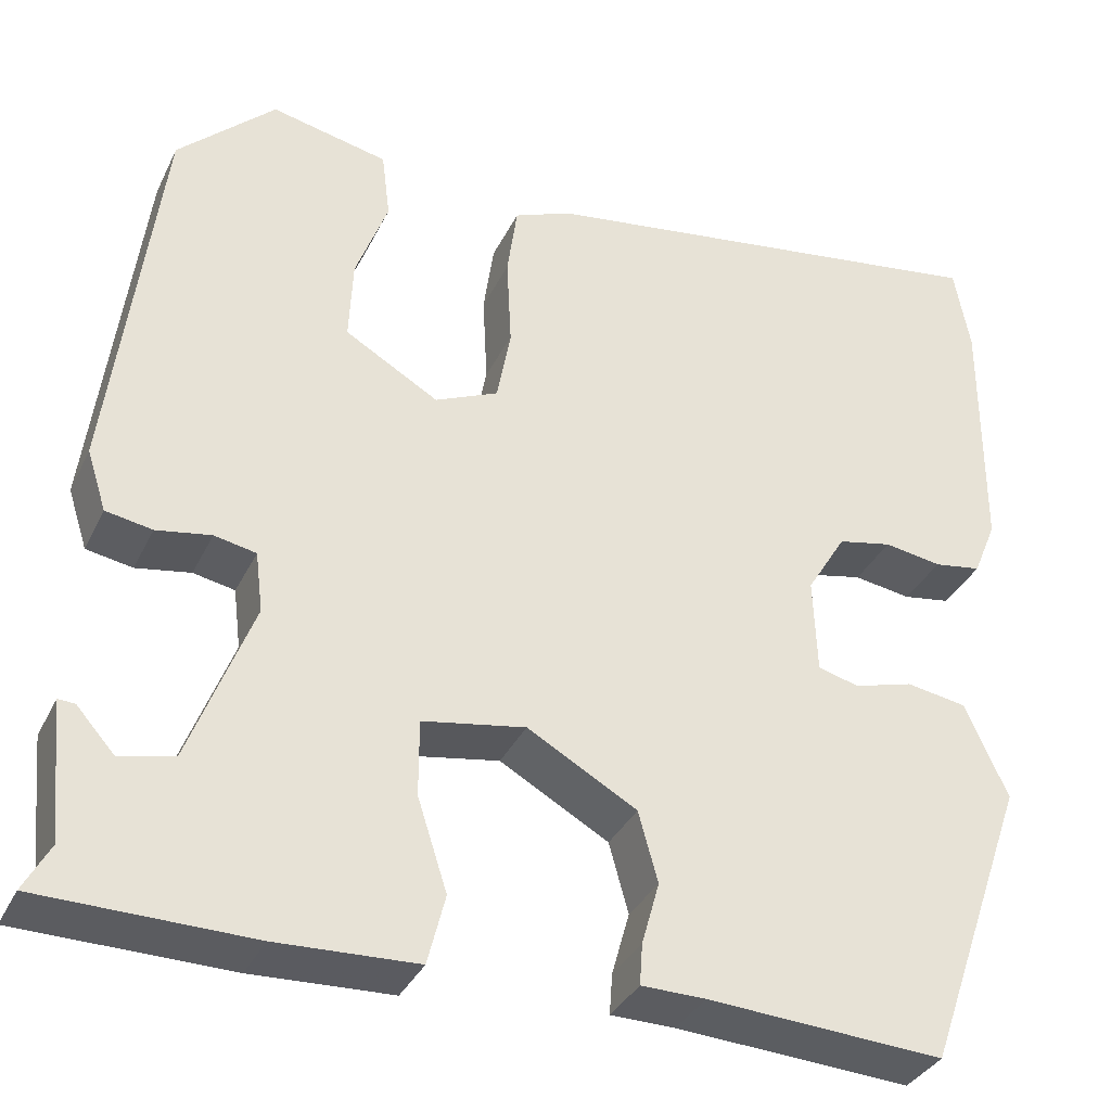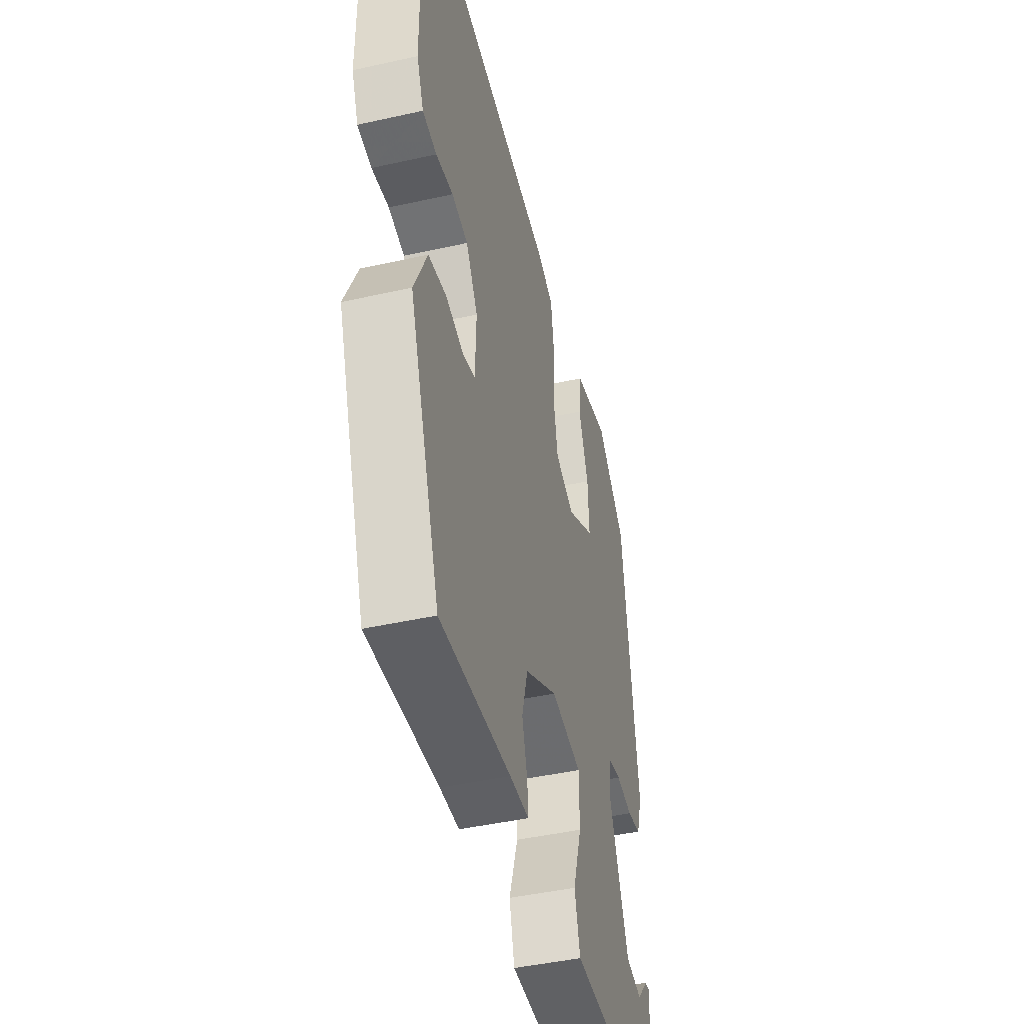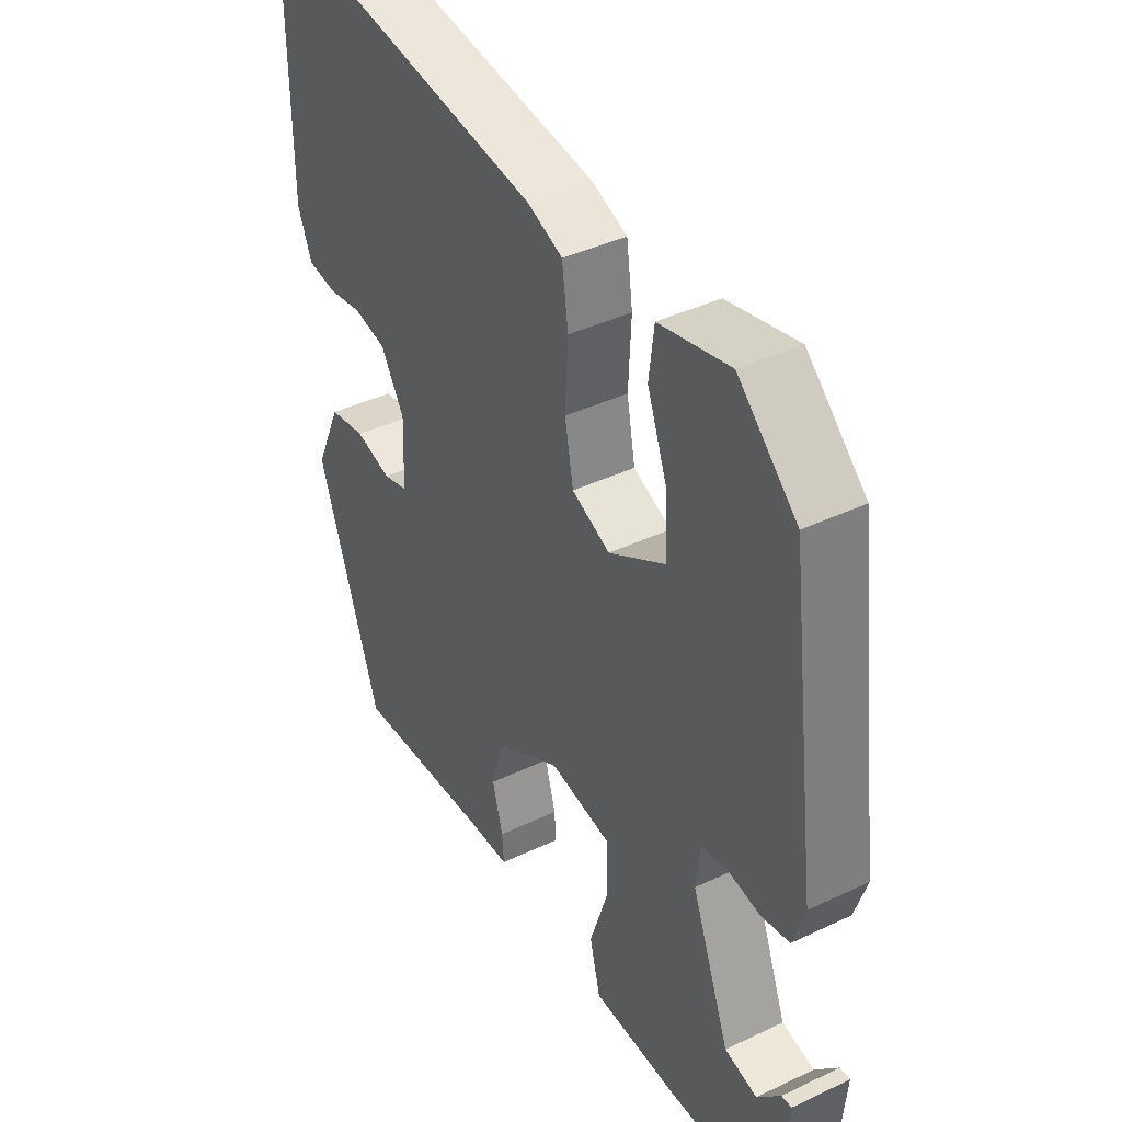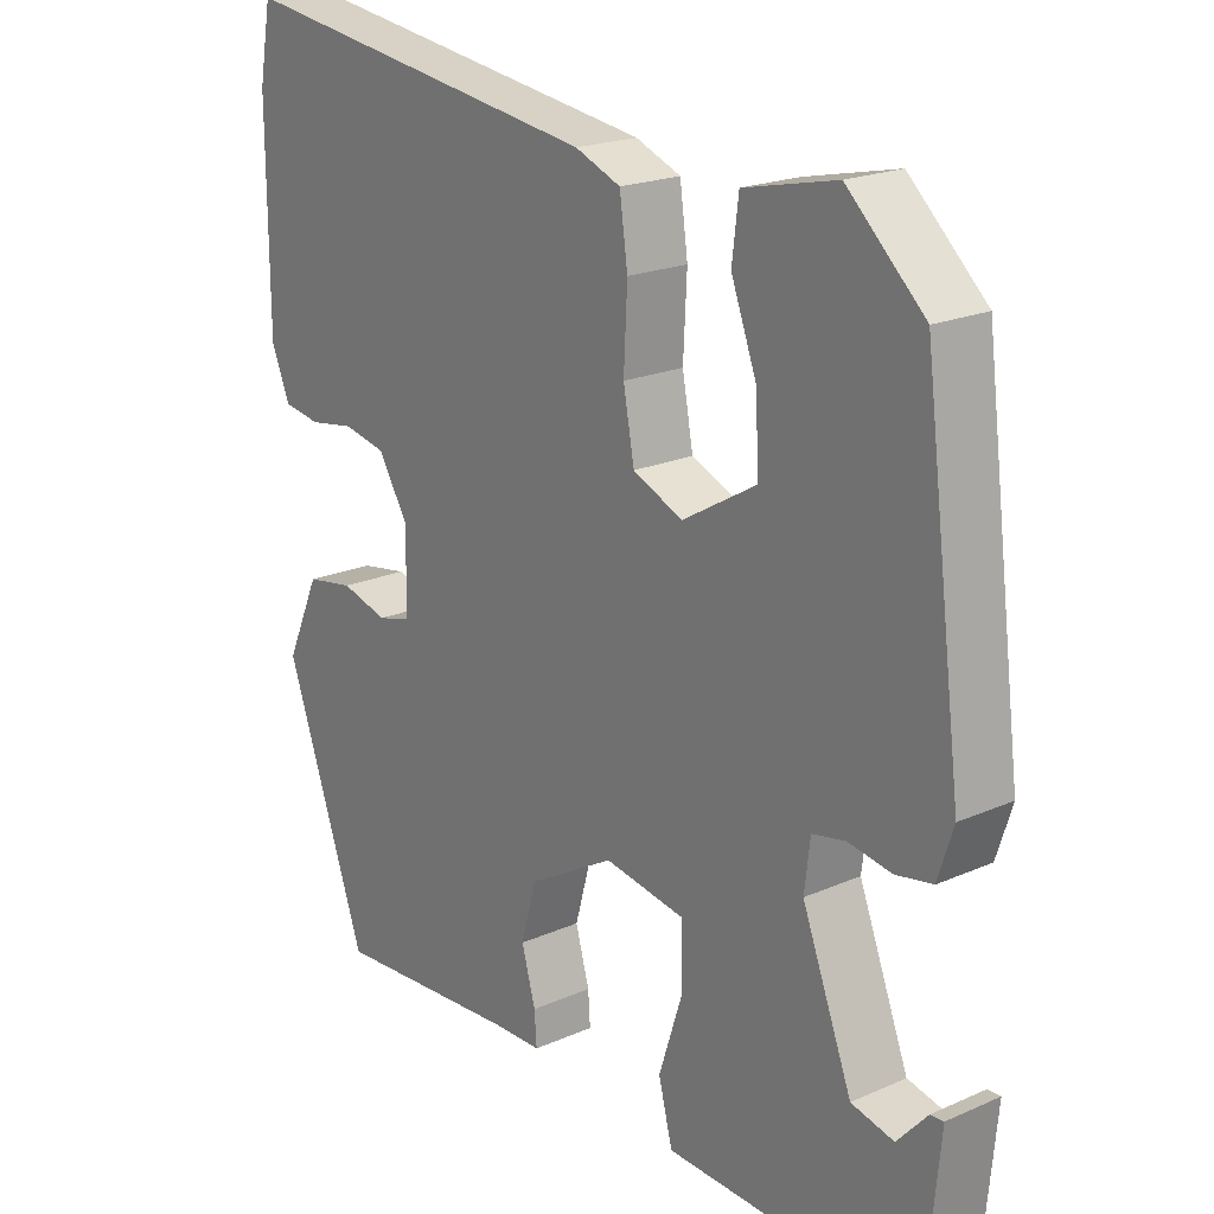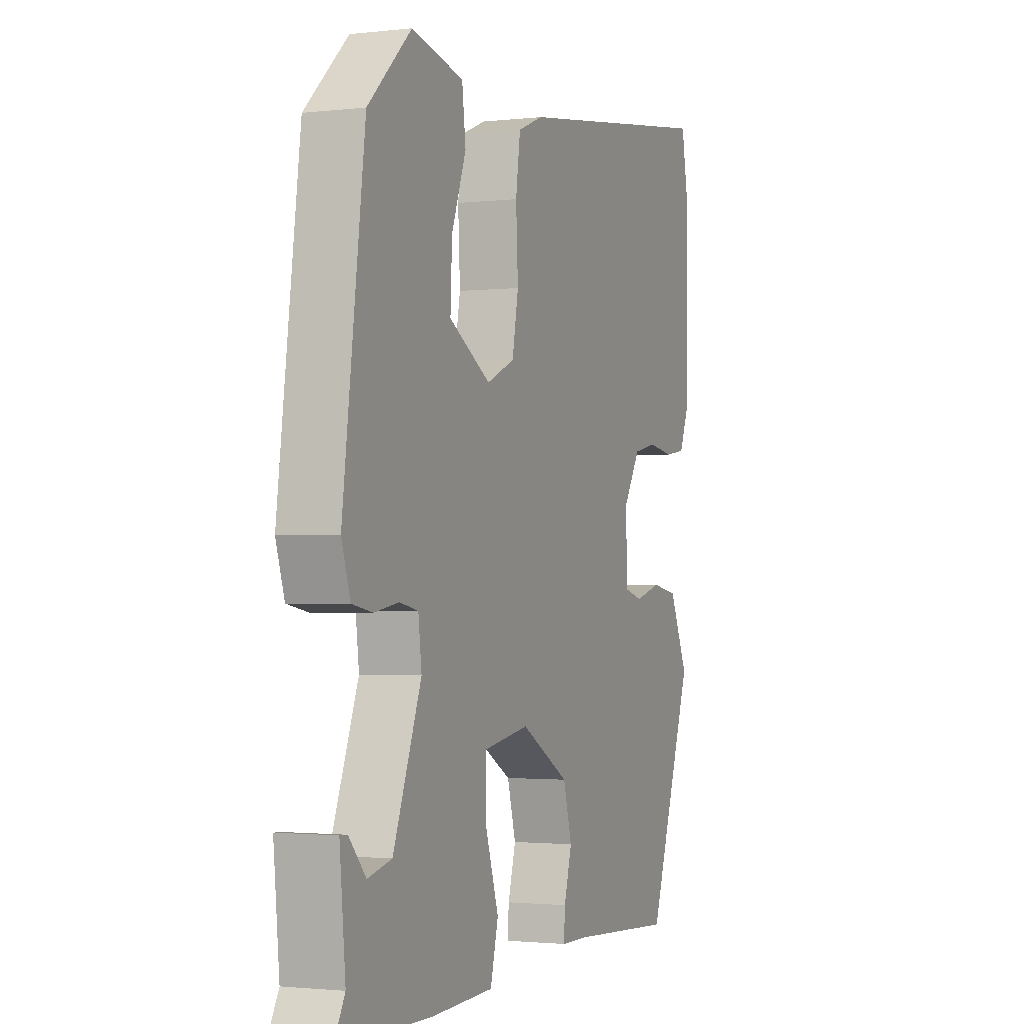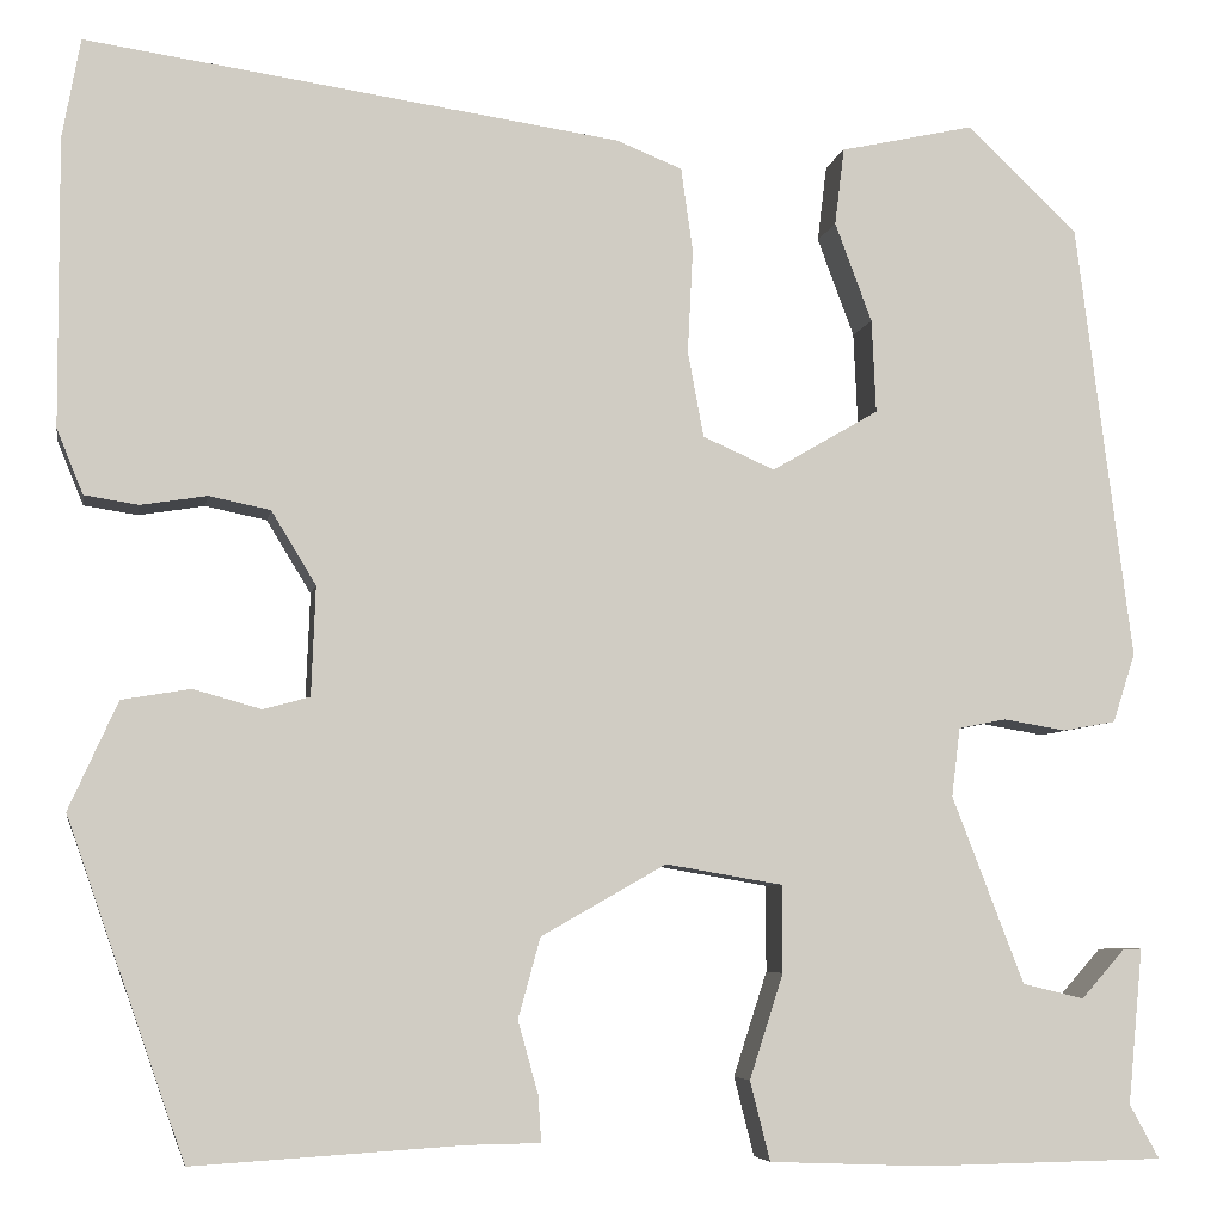
<metadata>
{"format":"obj","ext":"obj","renderer":"f3d","projection":"perspective","resolution":1024,"background":"white","views":[{"elev":-34.7,"azim":-23.1,"up":"+Z"},{"elev":-44.5,"azim":104.6,"up":"+Z"},{"elev":40.1,"azim":-120.4,"up":"+Z"},{"elev":20.3,"azim":-128.8,"up":"+Z"},{"elev":-1.8,"azim":-67.5,"up":"+Z"},{"elev":-5.9,"azim":170.1,"up":"+Z"}]}
</metadata>
<code>
v -0.536 0.07 -0.482
v -0.508 0.07 -0.431
v -0.522 0.07 -0.284
v -0.504 0.07 -0.285
v -0.463 0.07 -0.331
v -0.405 0.07 -0.317
v -0.337 0.07 -0.14
v -0.345 0.07 -0.075
v -0.39 0.07 -0.066
v -0.449 0.07 -0.076
v -0.499 0.07 -0.067
v -0.52 0.07 -0.002
v -0.467 0.07 0.412
v -0.362 0.07 0.511
v -0.236 0.07 0.483
v -0.227 0.07 0.41
v -0.262 0.07 0.316
v -0.266 0.07 0.228
v -0.165 0.07 0.169
v -0.097 0.07 0.199
v -0.082 0.07 0.28
v -0.087 0.07 0.378
v -0.076 0.07 0.457
v -0.014 0.07 0.482
v 0.49 0.07 0.555
v 0.507 0.07 0.461
v 0.506 0.07 0.19
v 0.481 0.07 0.129
v 0.43 0.07 0.121
v 0.368 0.07 0.131
v 0.31 0.07 0.119
v 0.268 0.07 0.05
v 0.272 0.07 -0.053
v 0.316 0.07 -0.065
v 0.38 0.07 -0.047
v 0.445 0.07 -0.058
v 0.491 0.07 -0.16
v 0.38 0.07 -0.477
v 0.126 0.07 -0.461
v 0.057 0.07 -0.46
v 0.06 0.07 -0.416
v 0.079 0.07 -0.348
v 0.058 0.07 -0.272
v -0.06 0.07 -0.205
v -0.171 0.07 -0.224
v -0.171 0.07 -0.306
v -0.139 0.07 -0.405
v -0.158 0.07 -0.48
v -0.309 0.07 -0.486
v -0.536 0 -0.482
v -0.508 0 -0.431
v -0.522 0 -0.284
v -0.504 0 -0.285
v -0.463 0 -0.331
v -0.405 0 -0.317
v -0.337 0 -0.14
v -0.345 0 -0.075
v -0.39 0 -0.066
v -0.449 0 -0.076
v -0.499 0 -0.067
v -0.52 0 -0.002
v -0.467 0 0.412
v -0.362 0 0.511
v -0.236 0 0.483
v -0.227 0 0.41
v -0.262 0 0.316
v -0.266 0 0.228
v -0.165 0 0.169
v -0.097 0 0.199
v -0.082 0 0.28
v -0.087 0 0.378
v -0.076 0 0.457
v -0.014 0 0.482
v 0.49 0 0.555
v 0.507 0 0.461
v 0.506 0 0.19
v 0.481 0 0.129
v 0.43 0 0.121
v 0.368 0 0.131
v 0.31 0 0.119
v 0.268 0 0.05
v 0.272 0 -0.053
v 0.316 0 -0.065
v 0.38 0 -0.047
v 0.445 0 -0.058
v 0.491 0 -0.16
v 0.38 0 -0.477
v 0.126 0 -0.461
v 0.057 0 -0.46
v 0.06 0 -0.416
v 0.079 0 -0.348
v 0.058 0 -0.272
v -0.06 0 -0.205
v -0.171 0 -0.224
v -0.171 0 -0.306
v -0.139 0 -0.405
v -0.158 0 -0.48
v -0.309 0 -0.486
f 46 47 48 49
f 45 46 49 1
f 39 40 41 42
f 39 42 43
f 38 39 43
f 37 38 43
f 34 35 36 37
f 33 34 37 43
f 32 33 43 44
f 27 28 29 30
f 27 30 31
f 26 27 31
f 21 22 23 24
f 20 21 24 25
f 14 15 16 17
f 14 17 18
f 13 14 18
f 12 13 18
f 9 10 11 12
f 8 9 12 18
f 7 8 18 19
f 2 3 4 5
f 2 5 6
f 45 1 2 6
f 31 32 44 45
f 20 25 26 31
f 19 20 31 45
f 6 7 19 45
f 98 97 96 95
f 50 98 95 94
f 91 90 89 88
f 92 91 88
f 92 88 87
f 92 87 86
f 86 85 84 83
f 92 86 83 82
f 93 92 82 81
f 79 78 77 76
f 80 79 76
f 80 76 75
f 73 72 71 70
f 74 73 70 69
f 66 65 64 63
f 67 66 63
f 67 63 62
f 67 62 61
f 61 60 59 58
f 67 61 58 57
f 68 67 57 56
f 54 53 52 51
f 55 54 51
f 55 51 50 94
f 94 93 81 80
f 80 75 74 69
f 94 80 69 68
f 94 68 56 55
f 1 50 51 2
f 2 51 52 3
f 3 52 53 4
f 4 53 54 5
f 5 54 55 6
f 6 55 56 7
f 7 56 57 8
f 8 57 58 9
f 9 58 59 10
f 10 59 60 11
f 11 60 61 12
f 12 61 62 13
f 13 62 63 14
f 14 63 64 15
f 15 64 65 16
f 16 65 66 17
f 17 66 67 18
f 18 67 68 19
f 19 68 69 20
f 20 69 70 21
f 21 70 71 22
f 22 71 72 23
f 23 72 73 24
f 24 73 74 25
f 25 74 75 26
f 26 75 76 27
f 27 76 77 28
f 28 77 78 29
f 29 78 79 30
f 30 79 80 31
f 31 80 81 32
f 32 81 82 33
f 33 82 83 34
f 34 83 84 35
f 35 84 85 36
f 36 85 86 37
f 37 86 87 38
f 38 87 88 39
f 39 88 89 40
f 40 89 90 41
f 41 90 91 42
f 42 91 92 43
f 43 92 93 44
f 44 93 94 45
f 45 94 95 46
f 46 95 96 47
f 47 96 97 48
f 48 97 98 49
f 49 98 50 1

</code>
